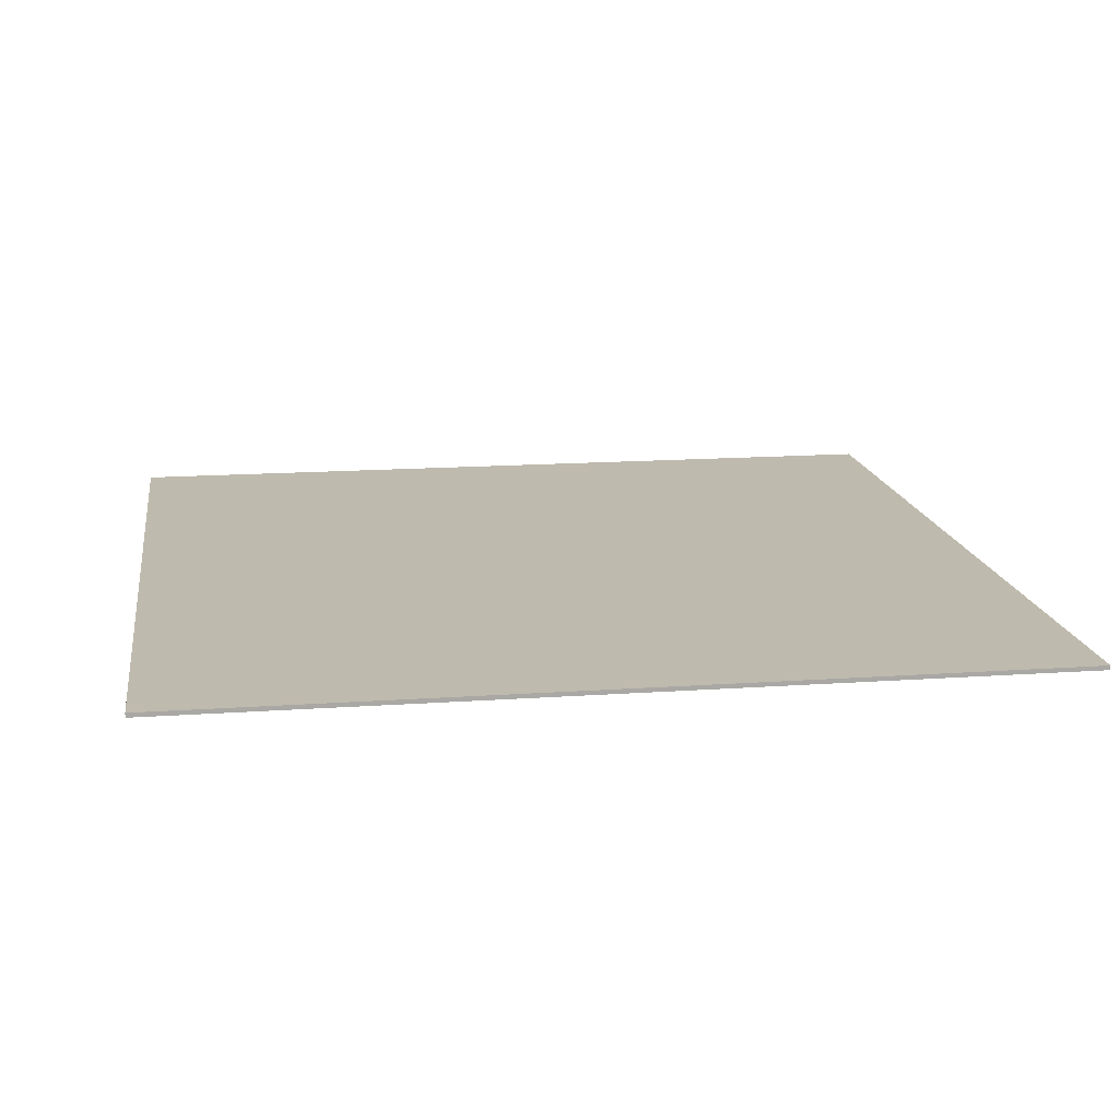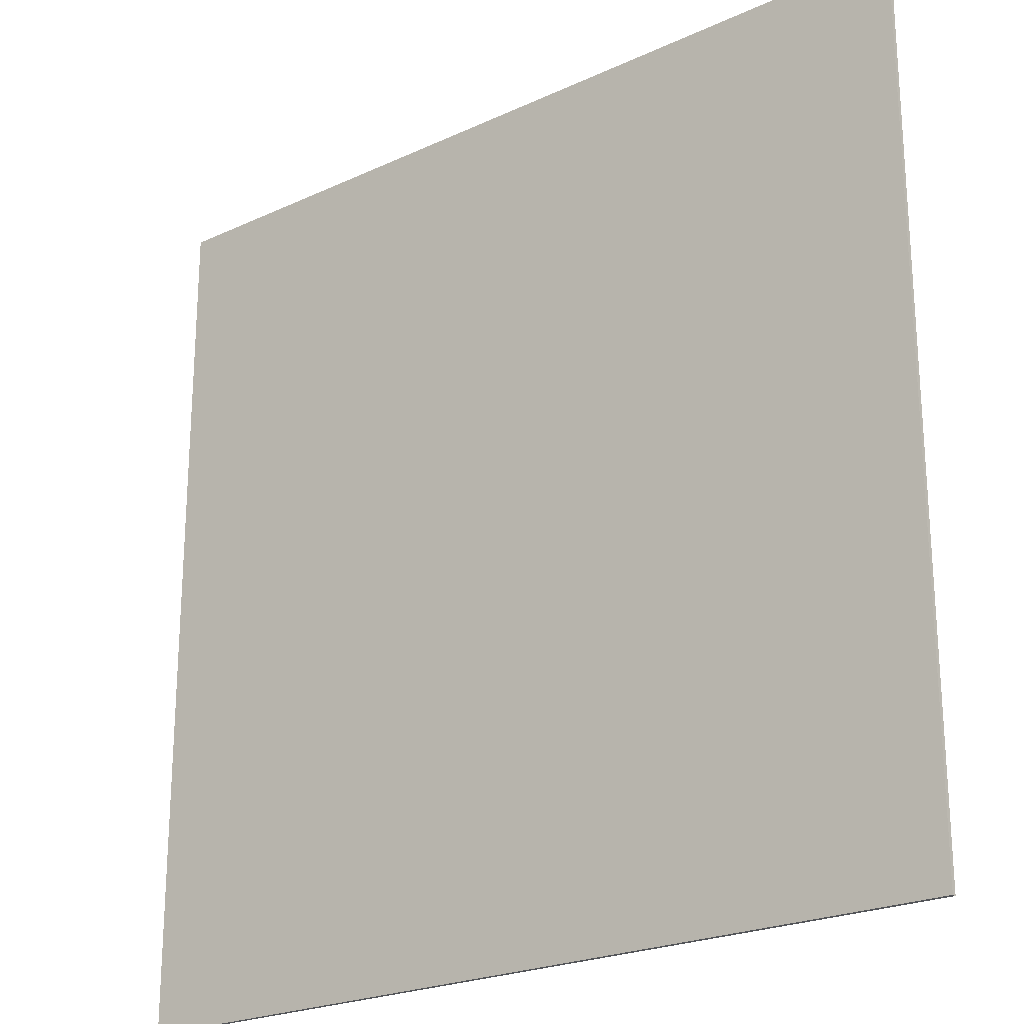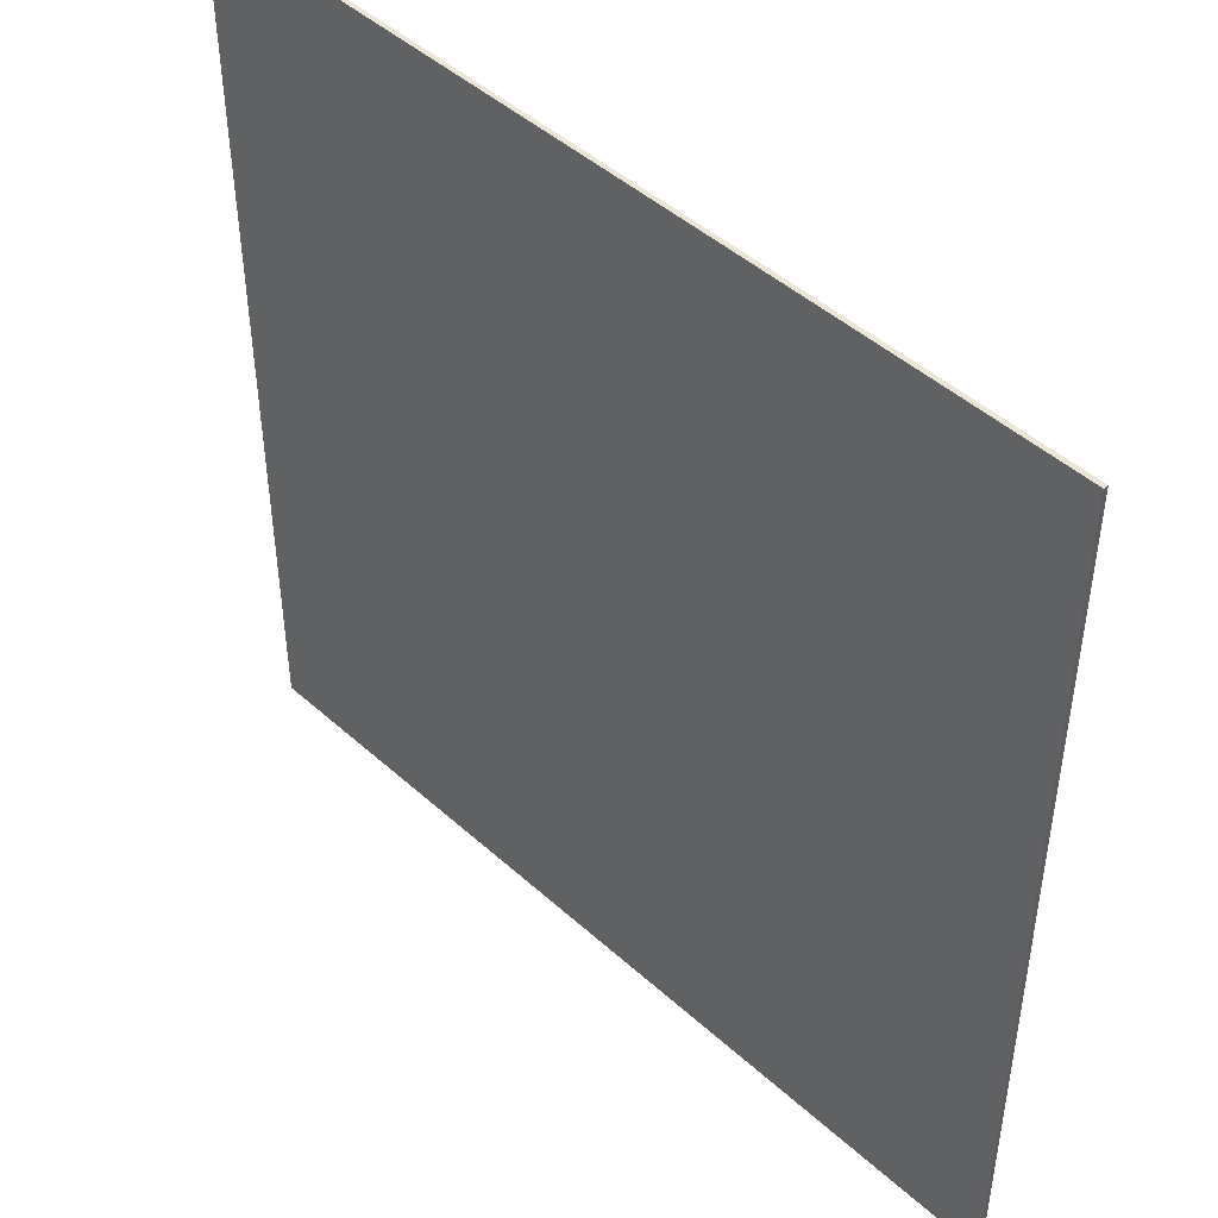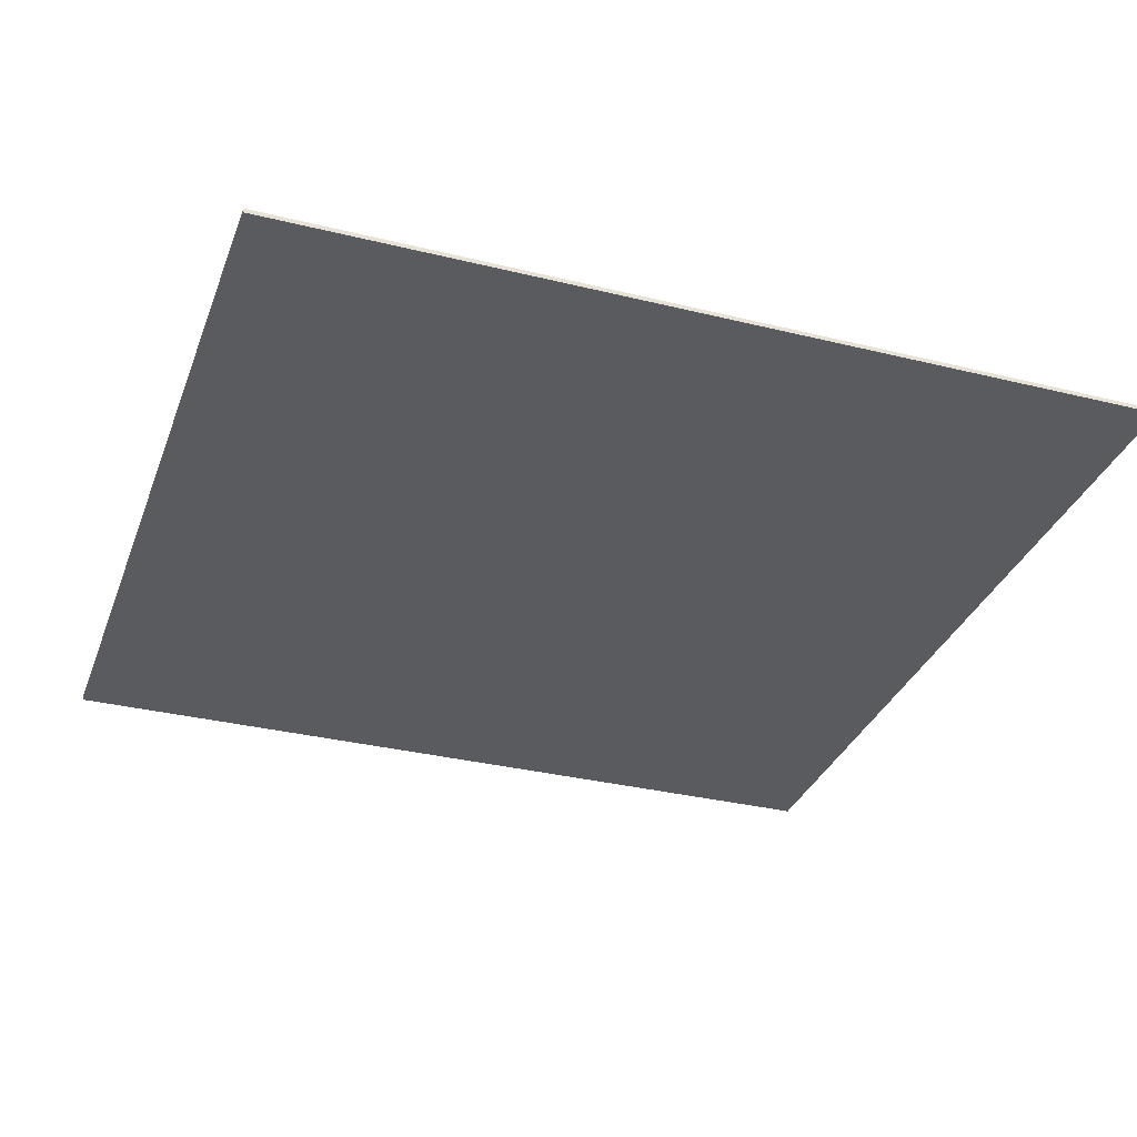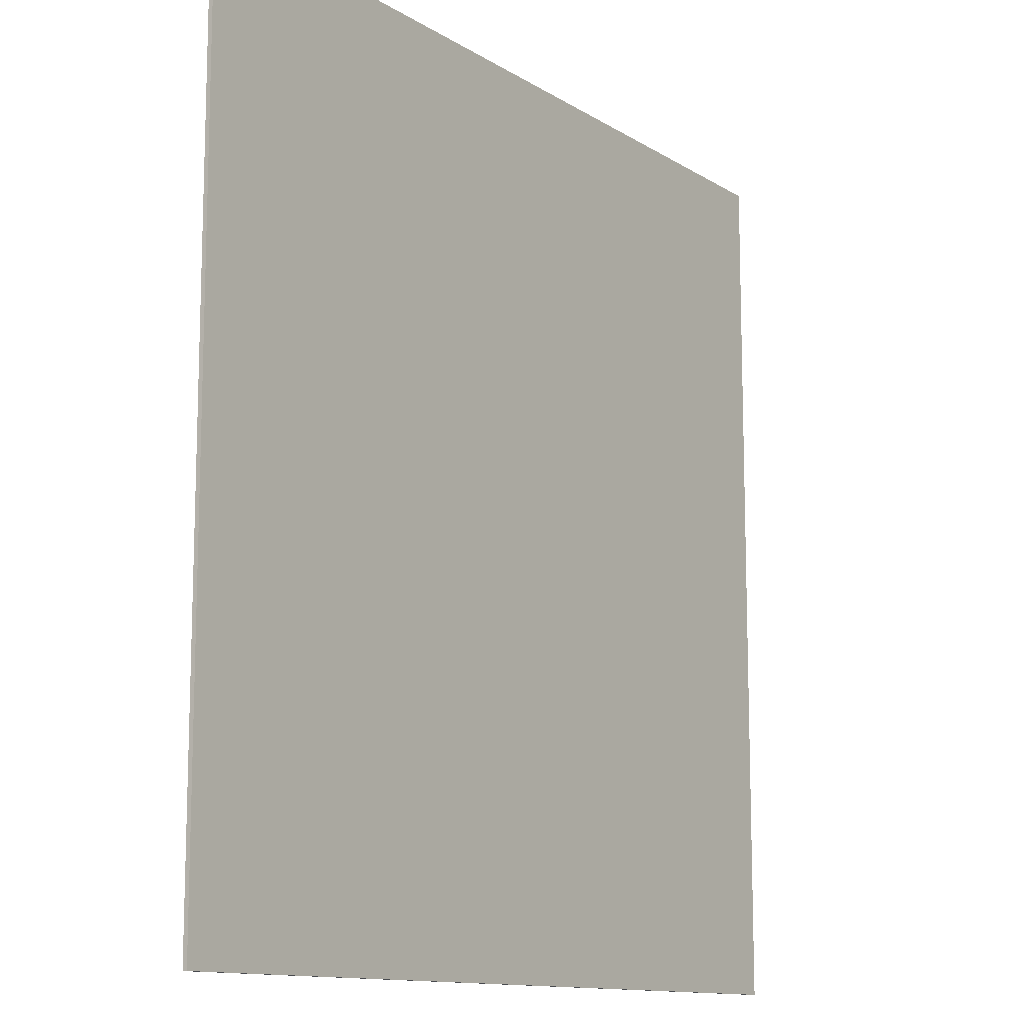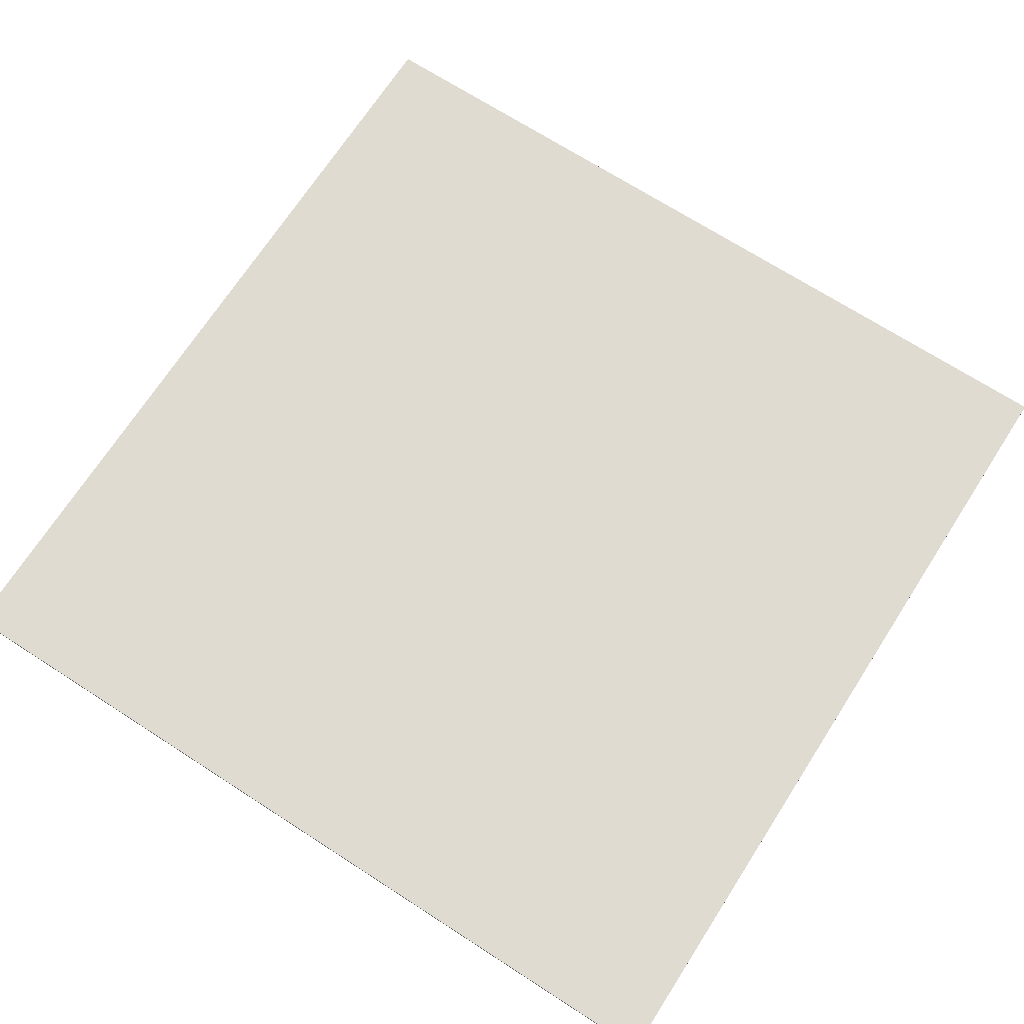
<metadata>
{"format":"obj","ext":"obj","renderer":"f3d","projection":"perspective","resolution":1024,"background":"white","views":[{"elev":15.4,"azim":171.5,"up":"+Y"},{"elev":-22.9,"azim":38.4,"up":"+Z"},{"elev":46.4,"azim":-134.3,"up":"+Z"},{"elev":-32.8,"azim":-18.8,"up":"+Y"},{"elev":-12.2,"azim":125.0,"up":"+Z"},{"elev":70.1,"azim":122.8,"up":"+Y"}]}
</metadata>
<code>
o FloorBlock_Cube.001
v -40 -1.697 40
v -40 -1.297 40
v -40 -1.697 -40
v -40 -1.297 -40
v 40 -1.697 40
v 40 -1.297 40
v 40 -1.697 -40
v 40 -1.297 -40
f 2 3 1
f 4 7 3
f 8 5 7
f 6 1 5
f 7 1 3
f 4 6 8
f 2 4 3
f 4 8 7
f 8 6 5
f 6 2 1
f 7 5 1
f 4 2 6

</code>
